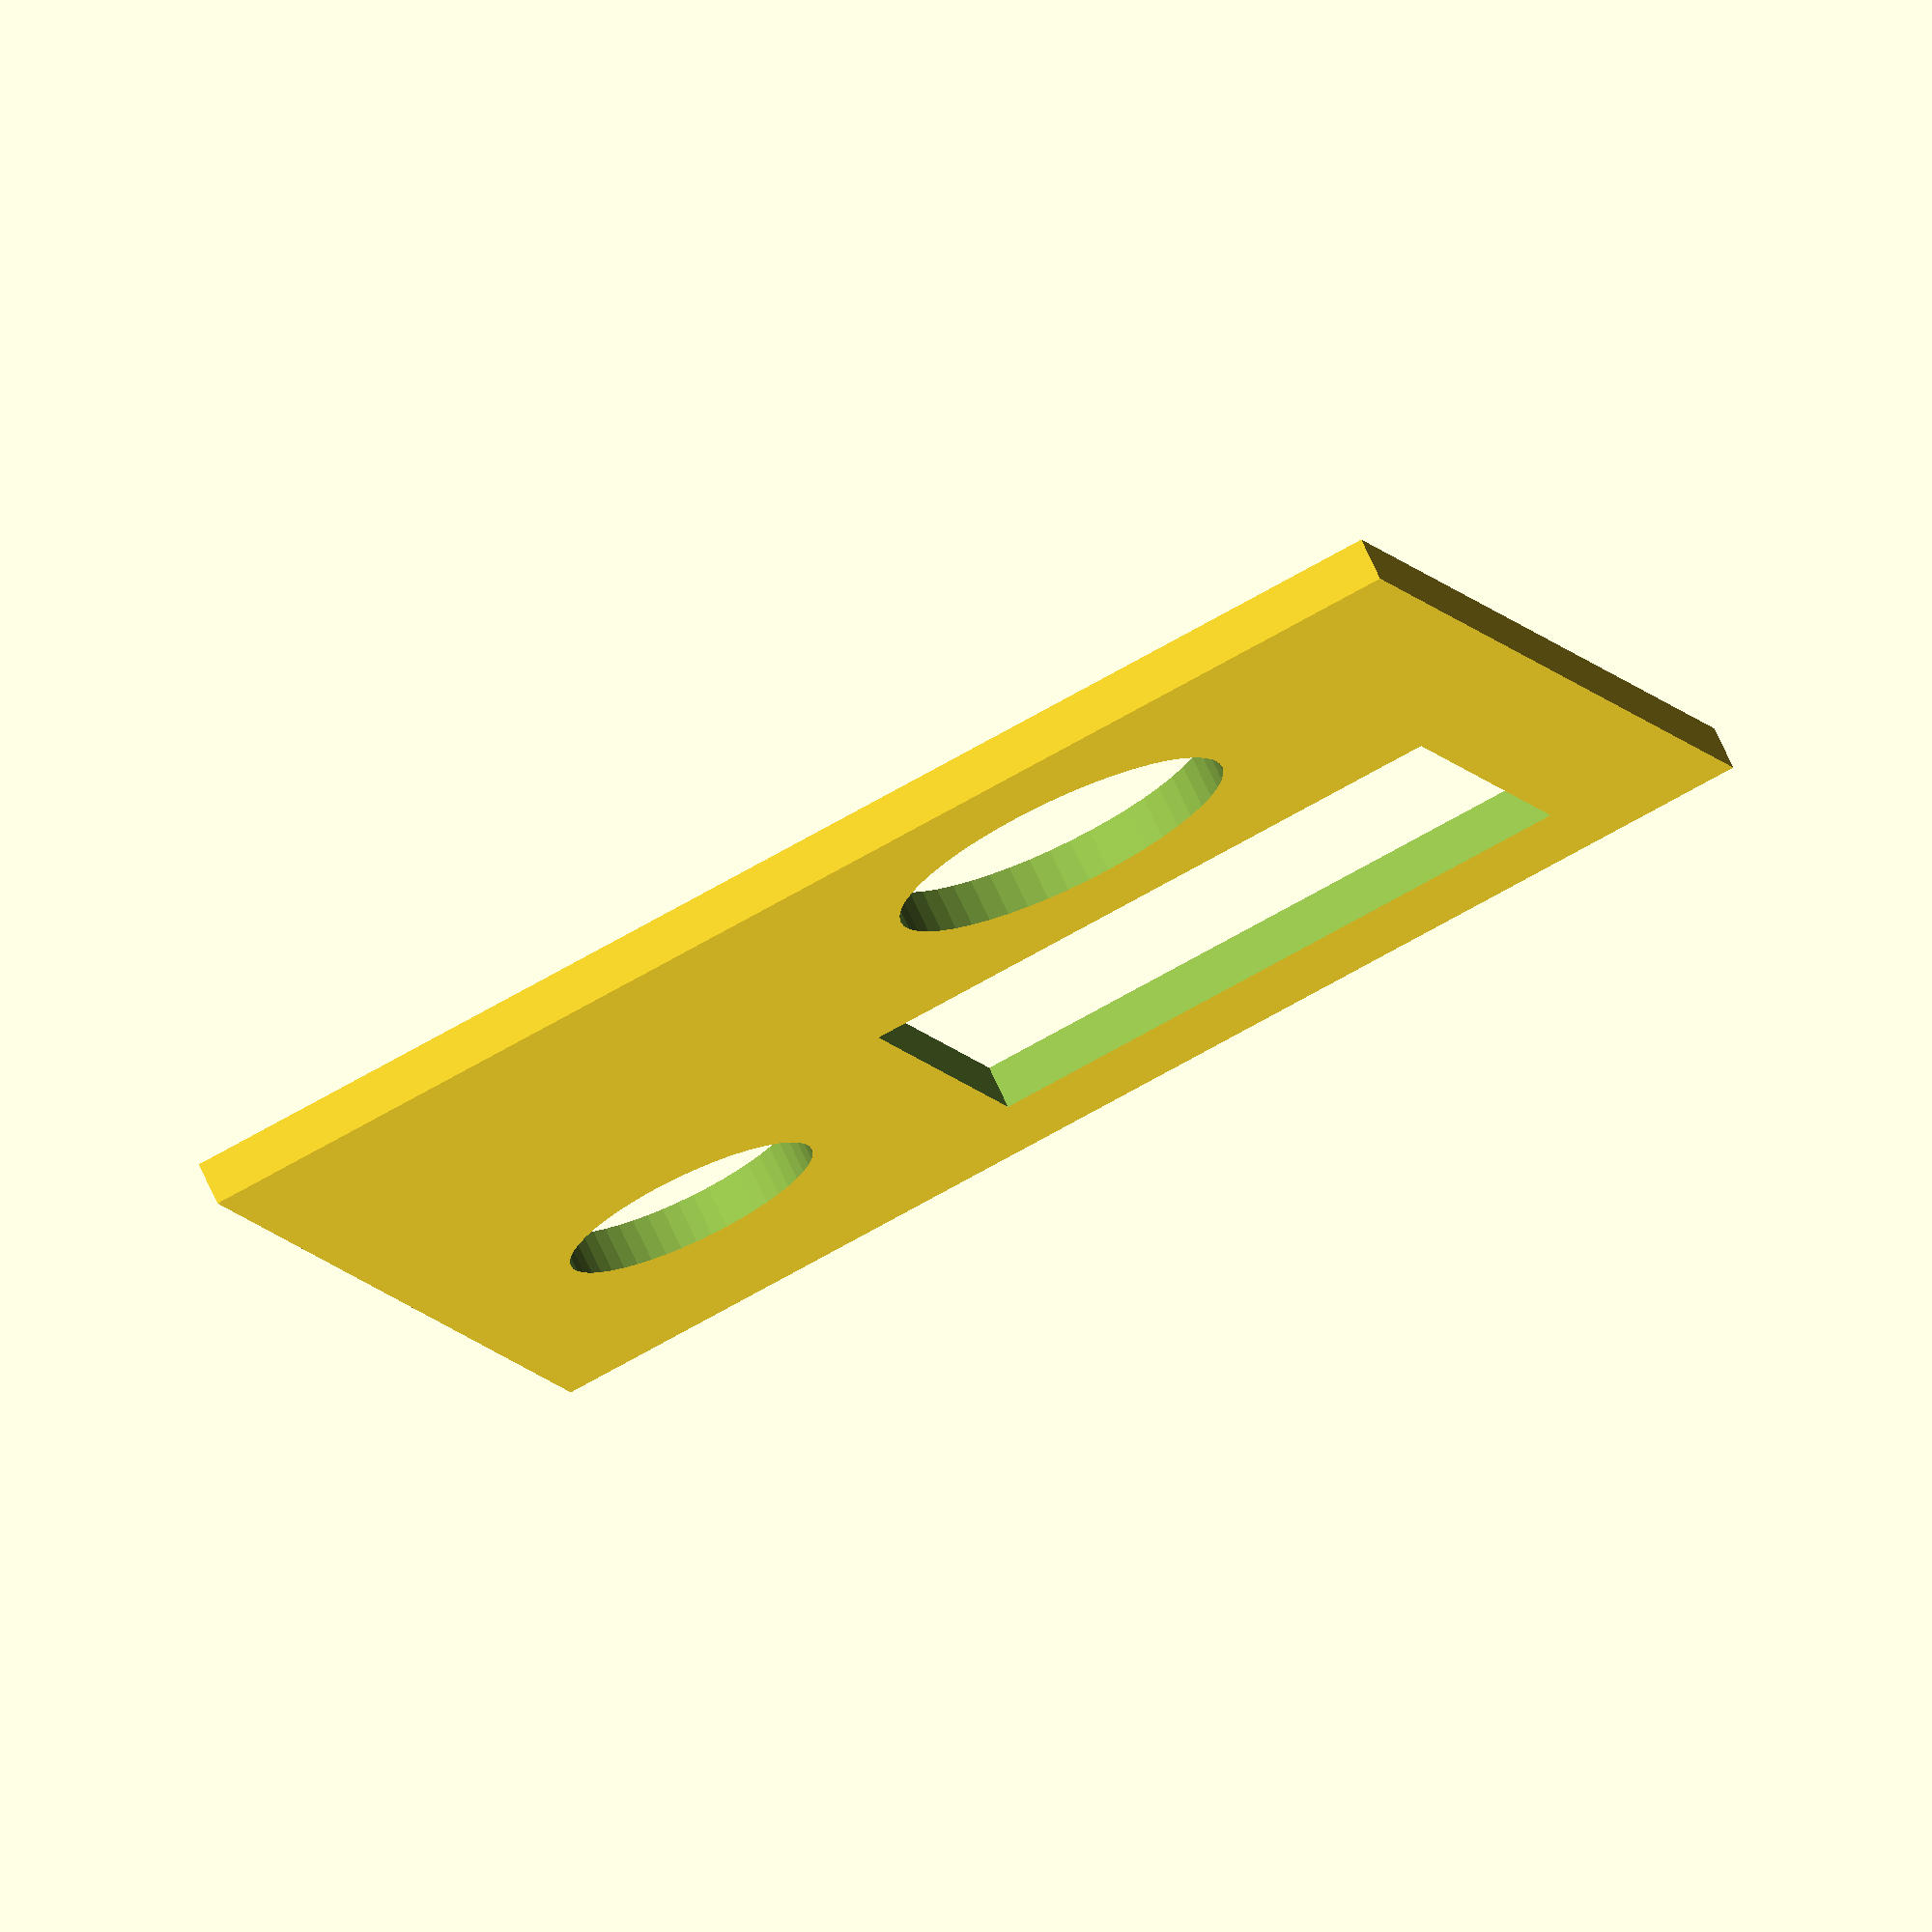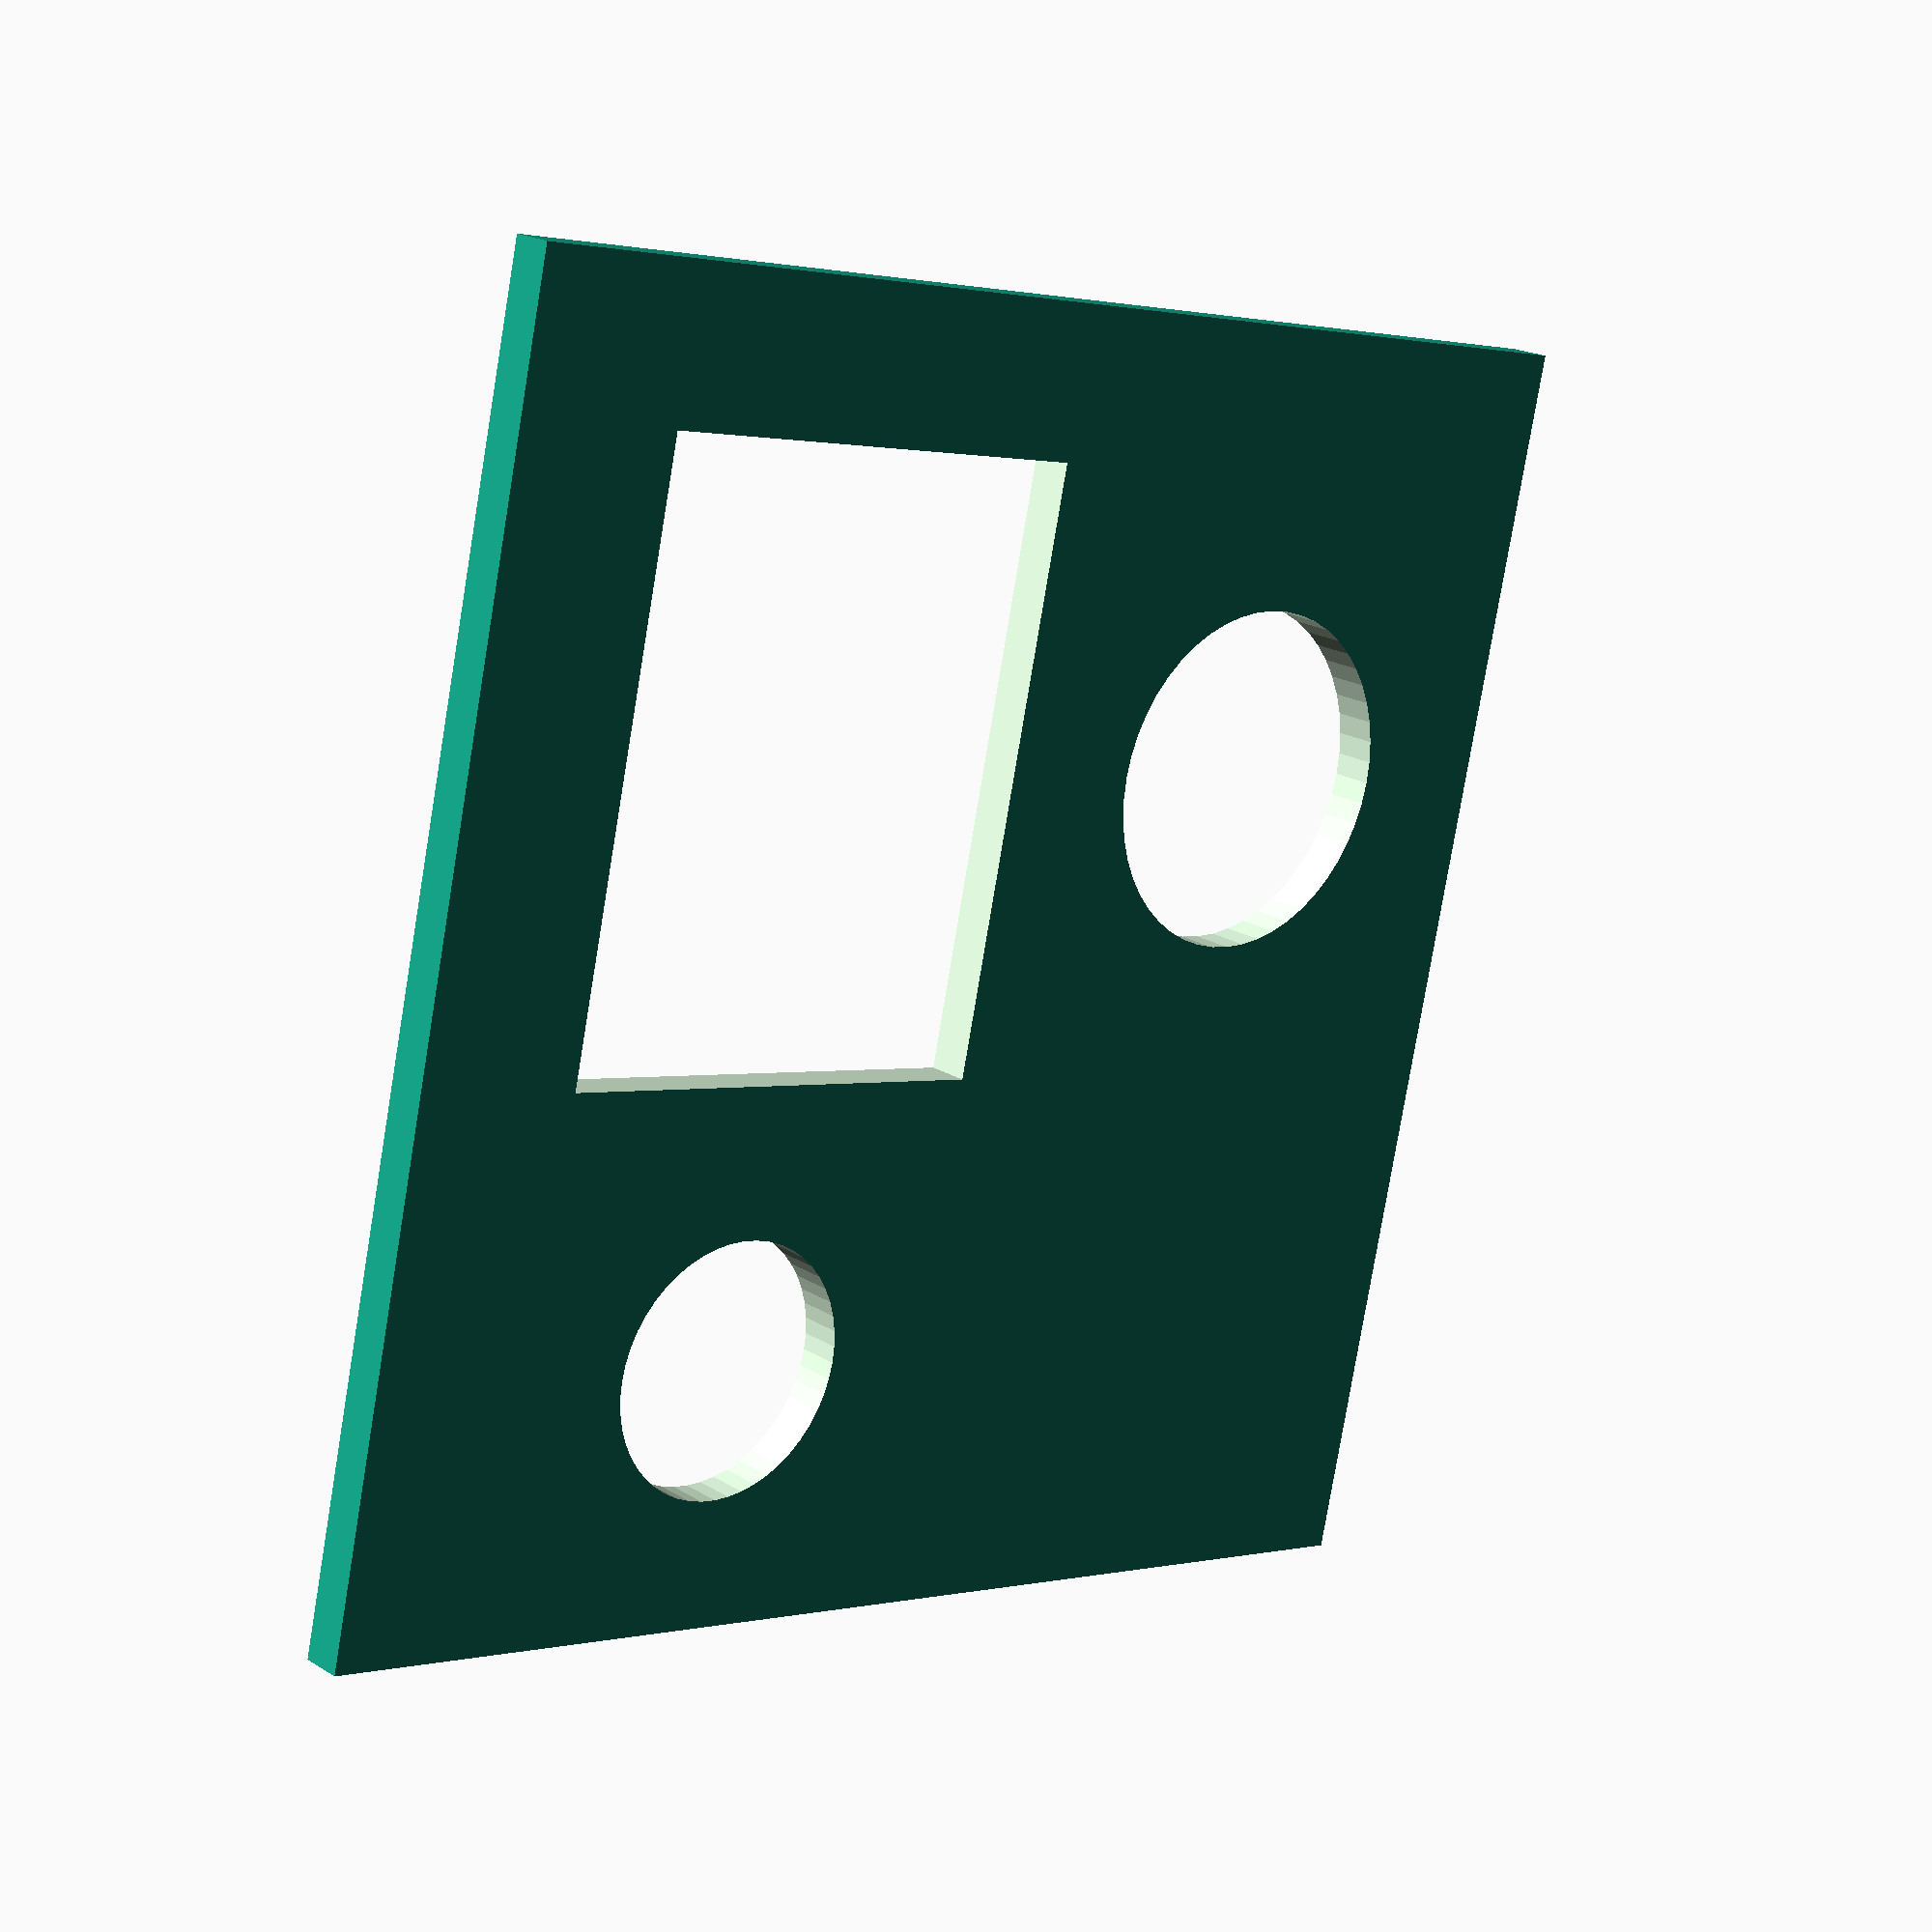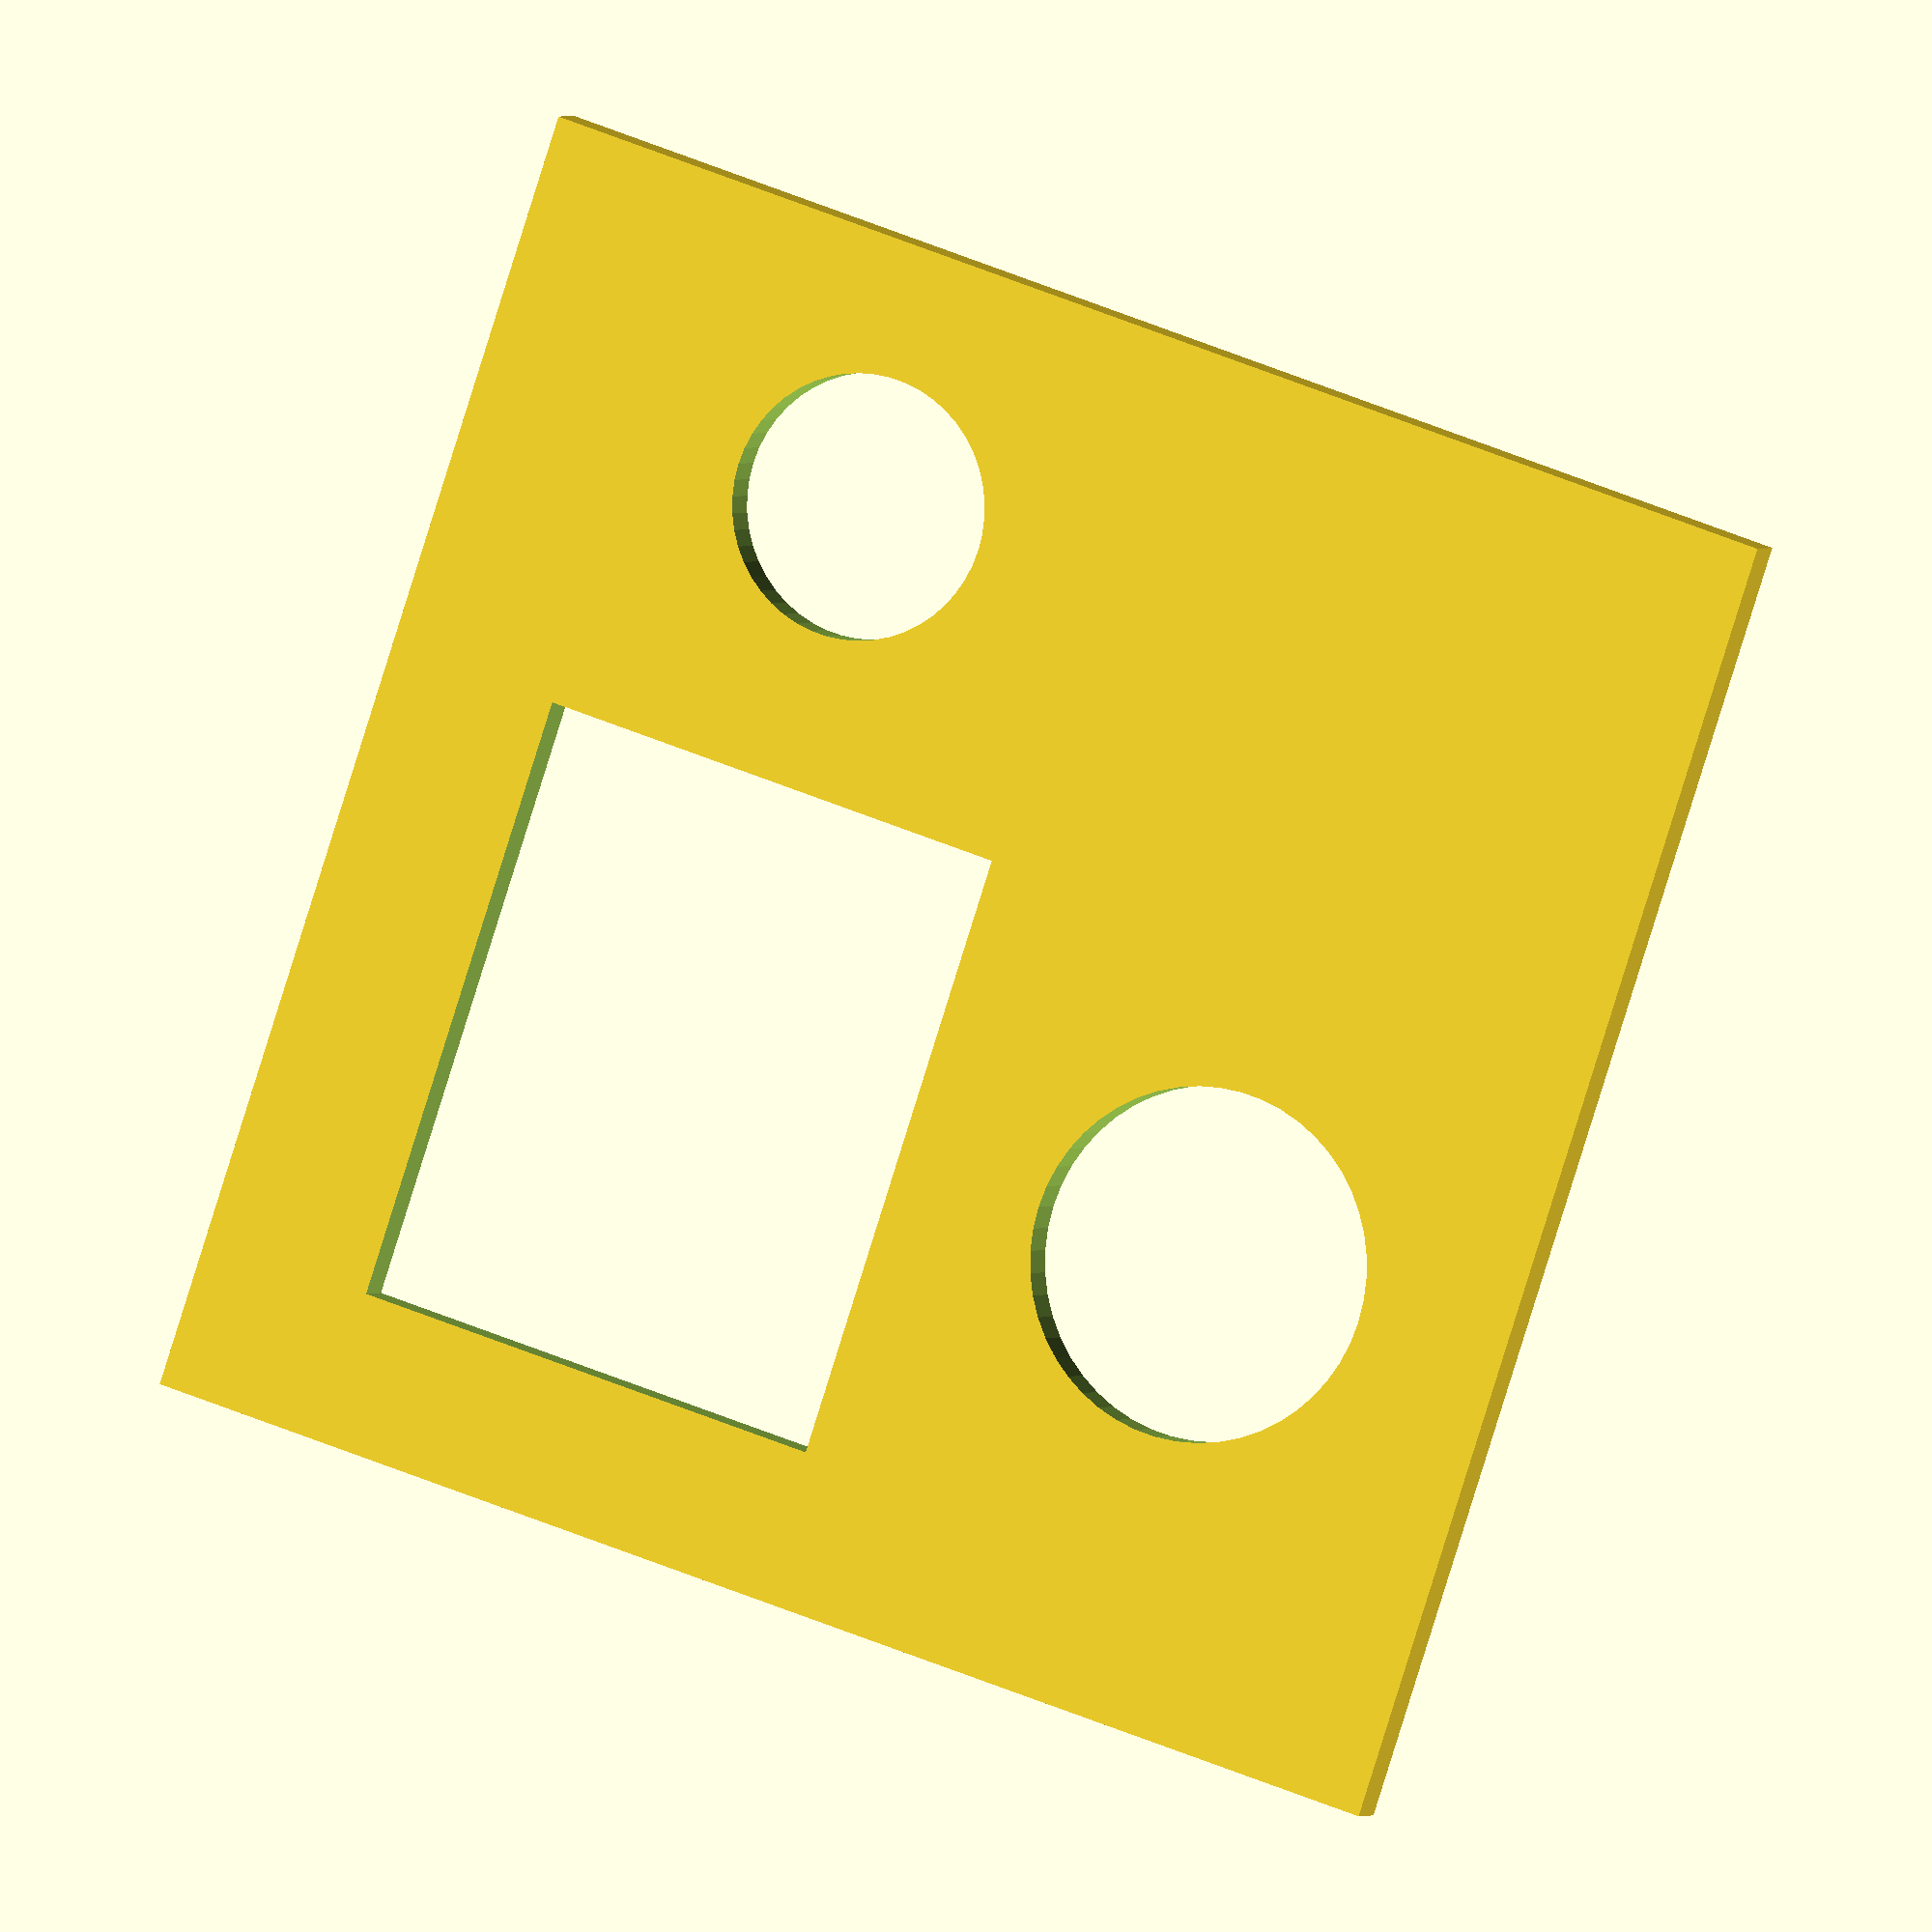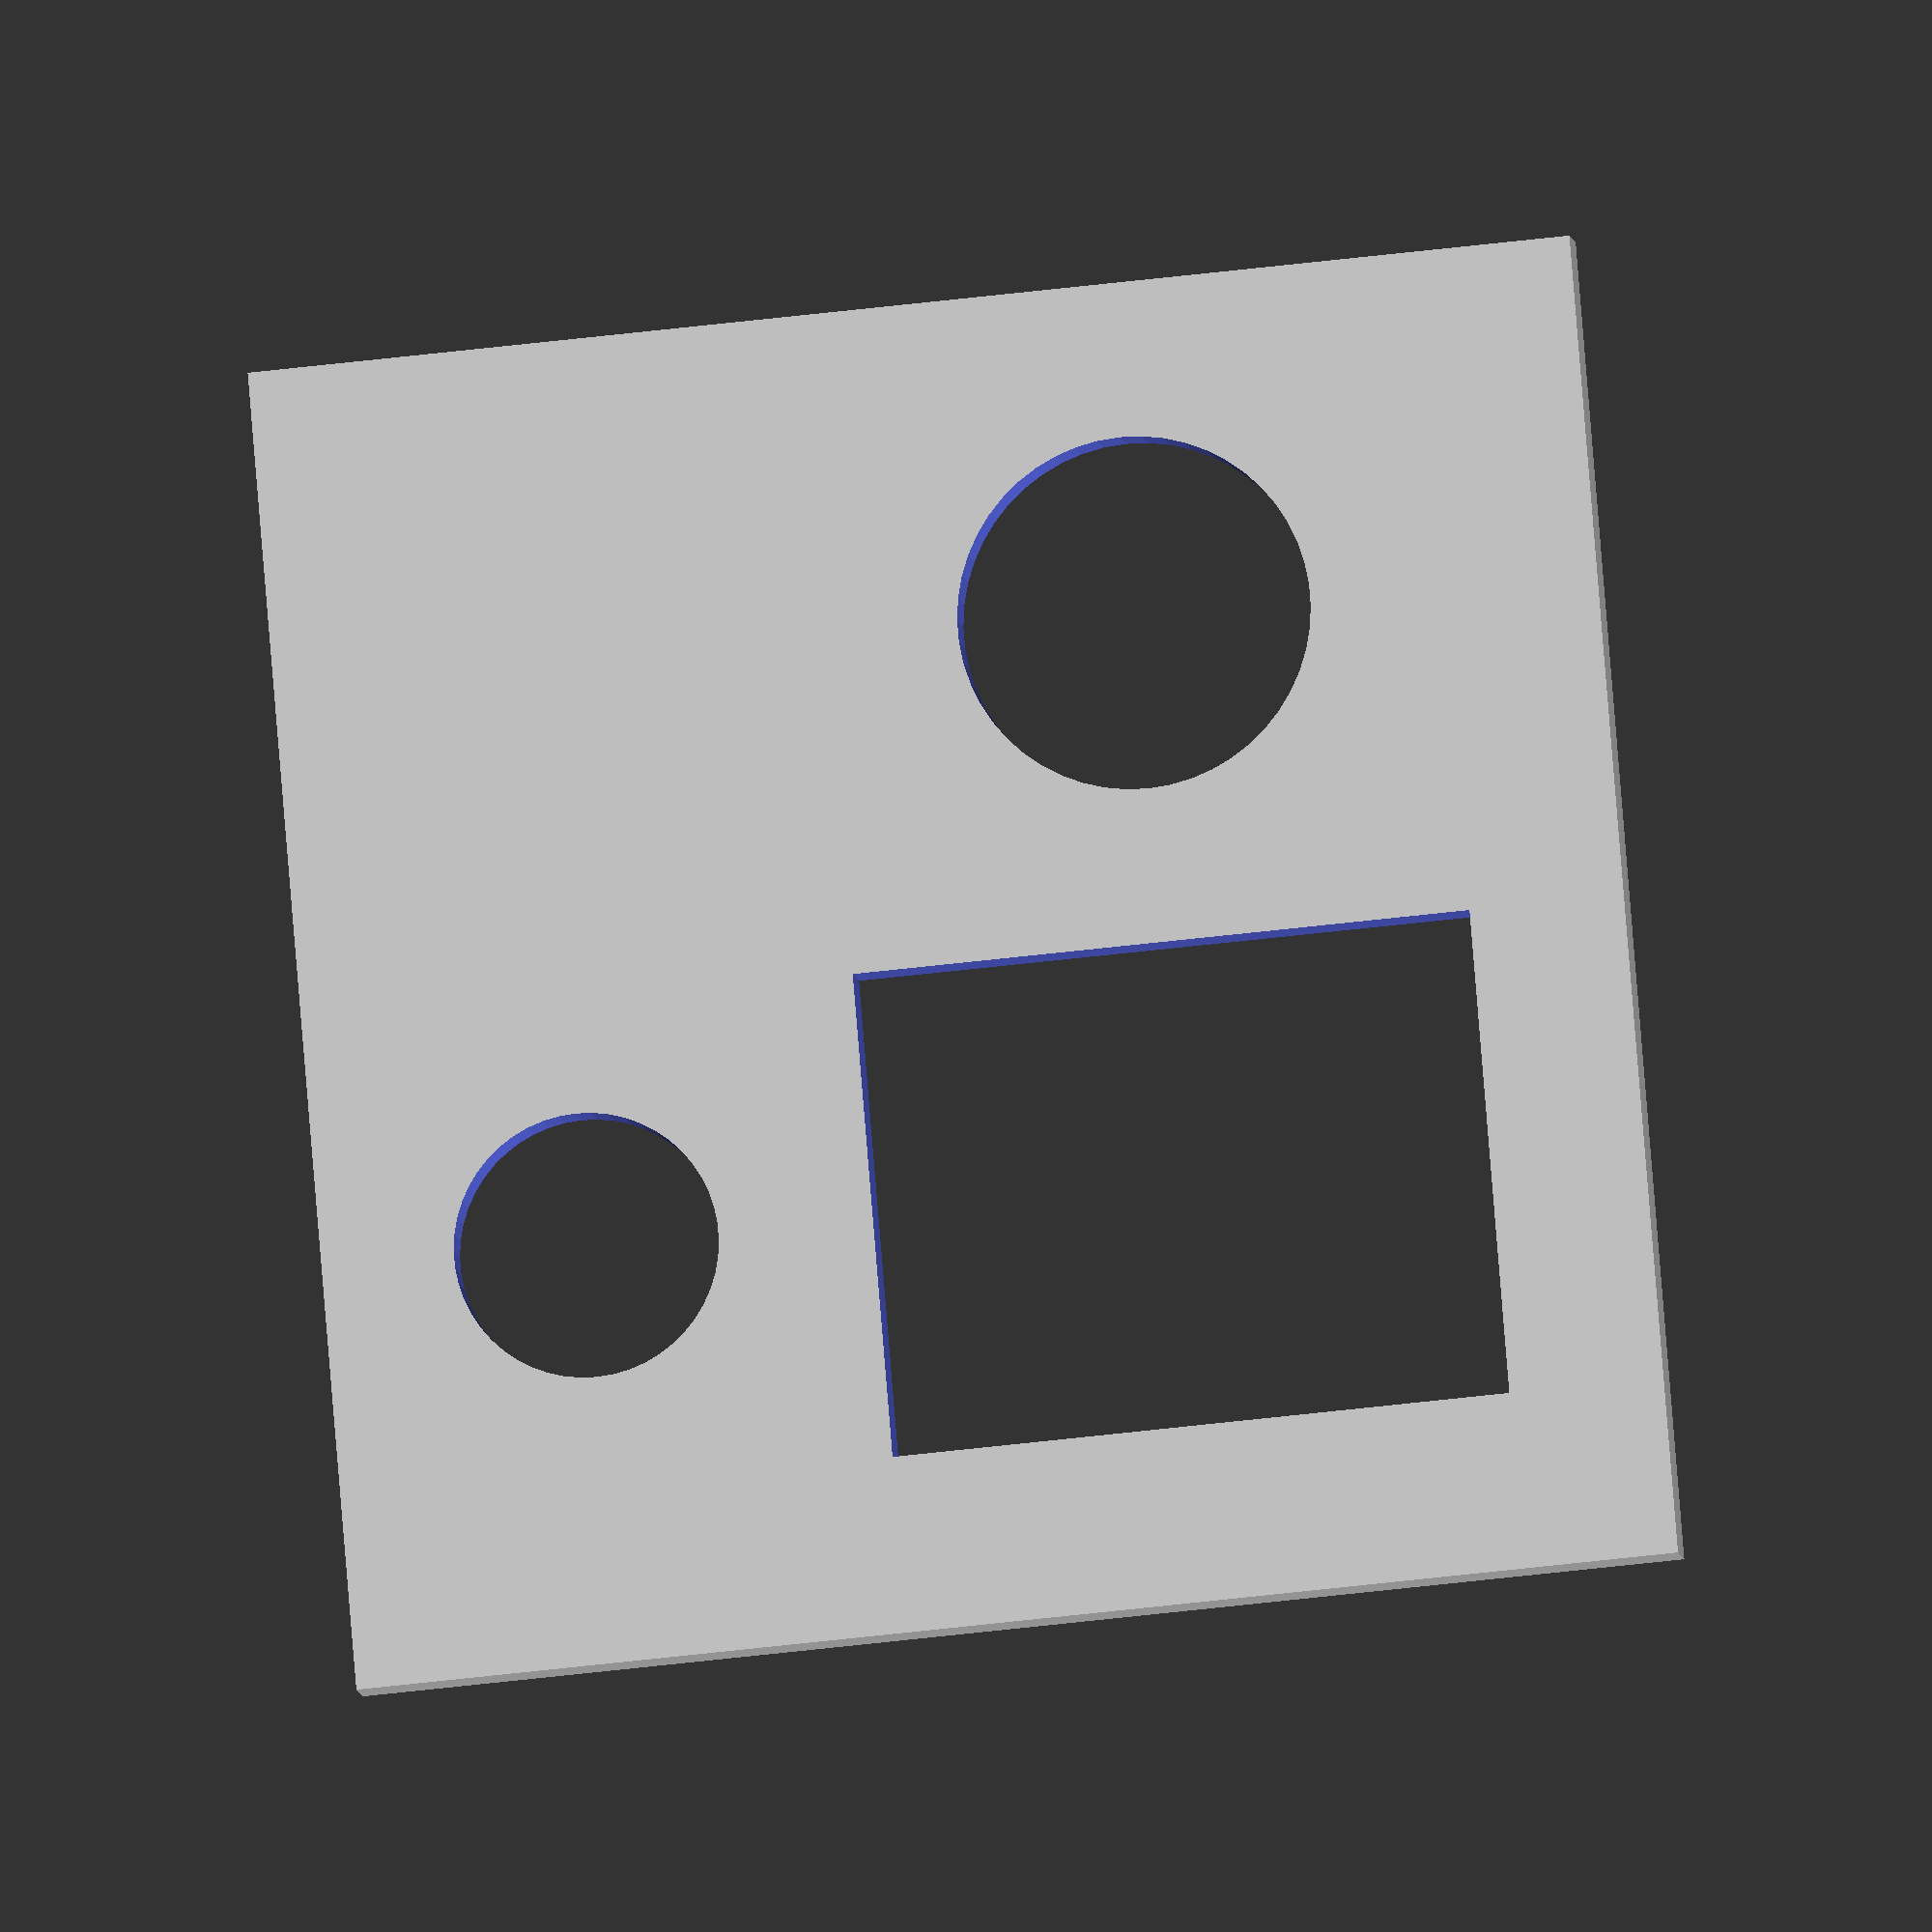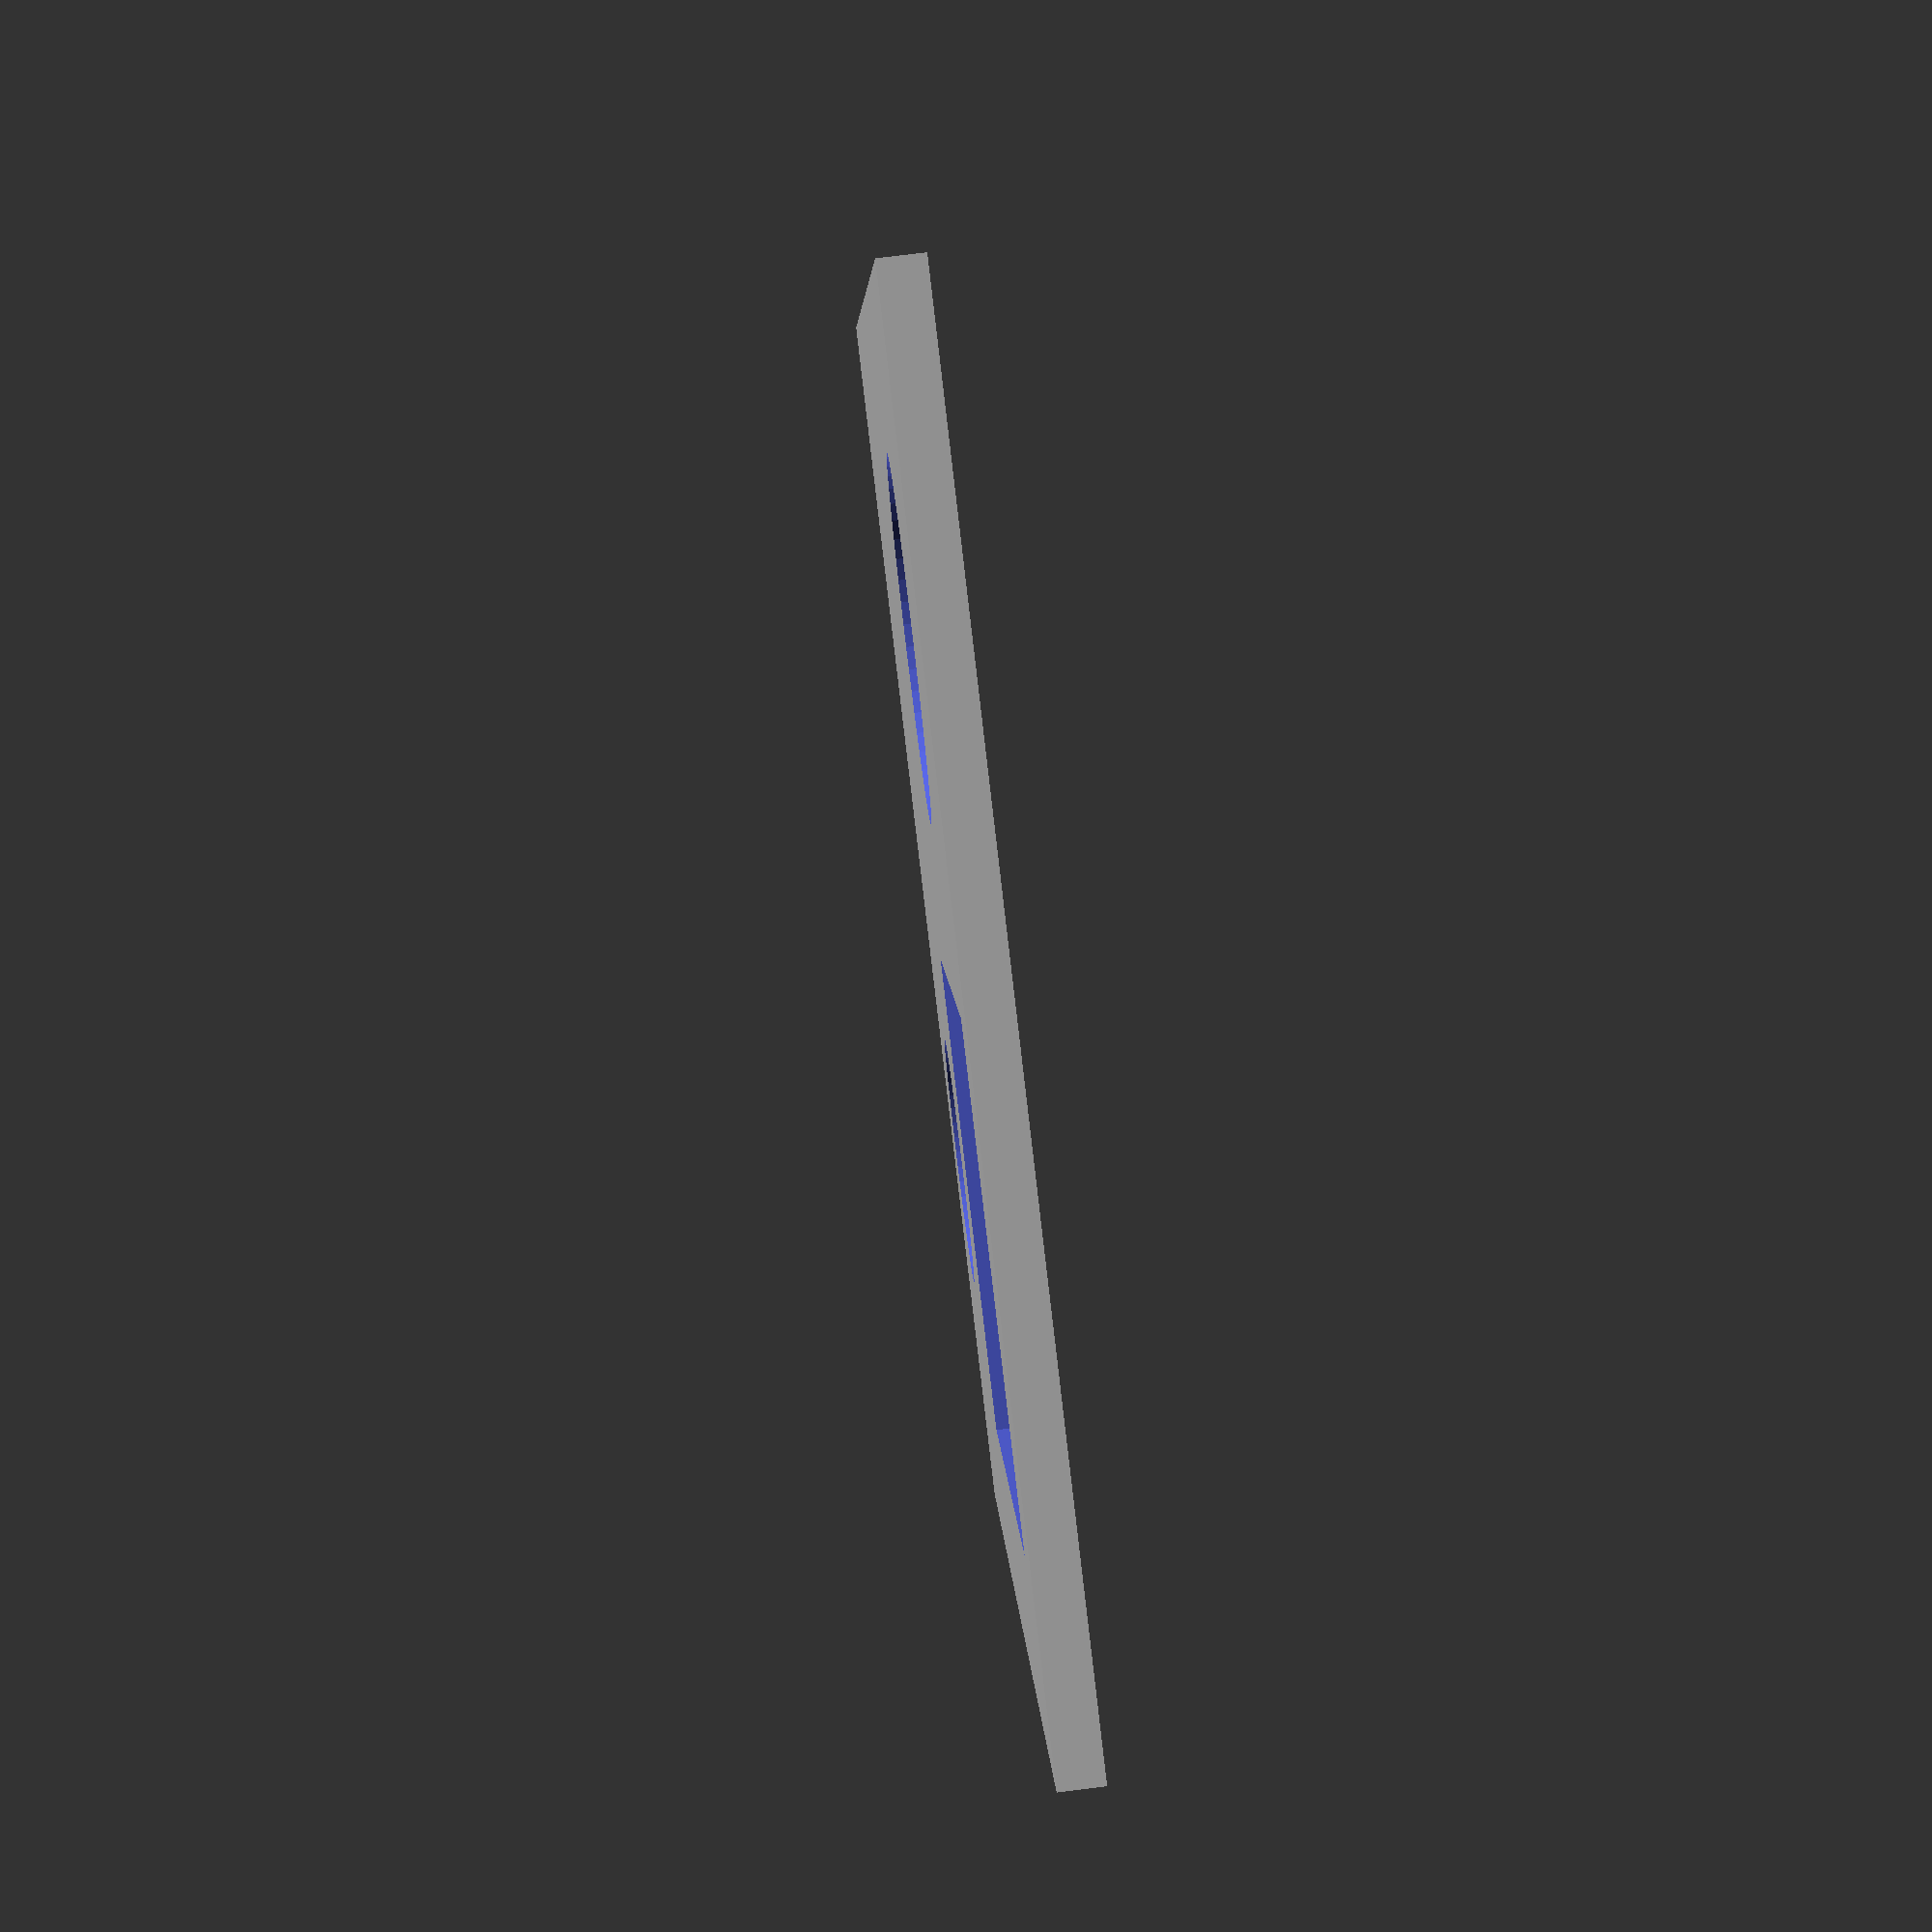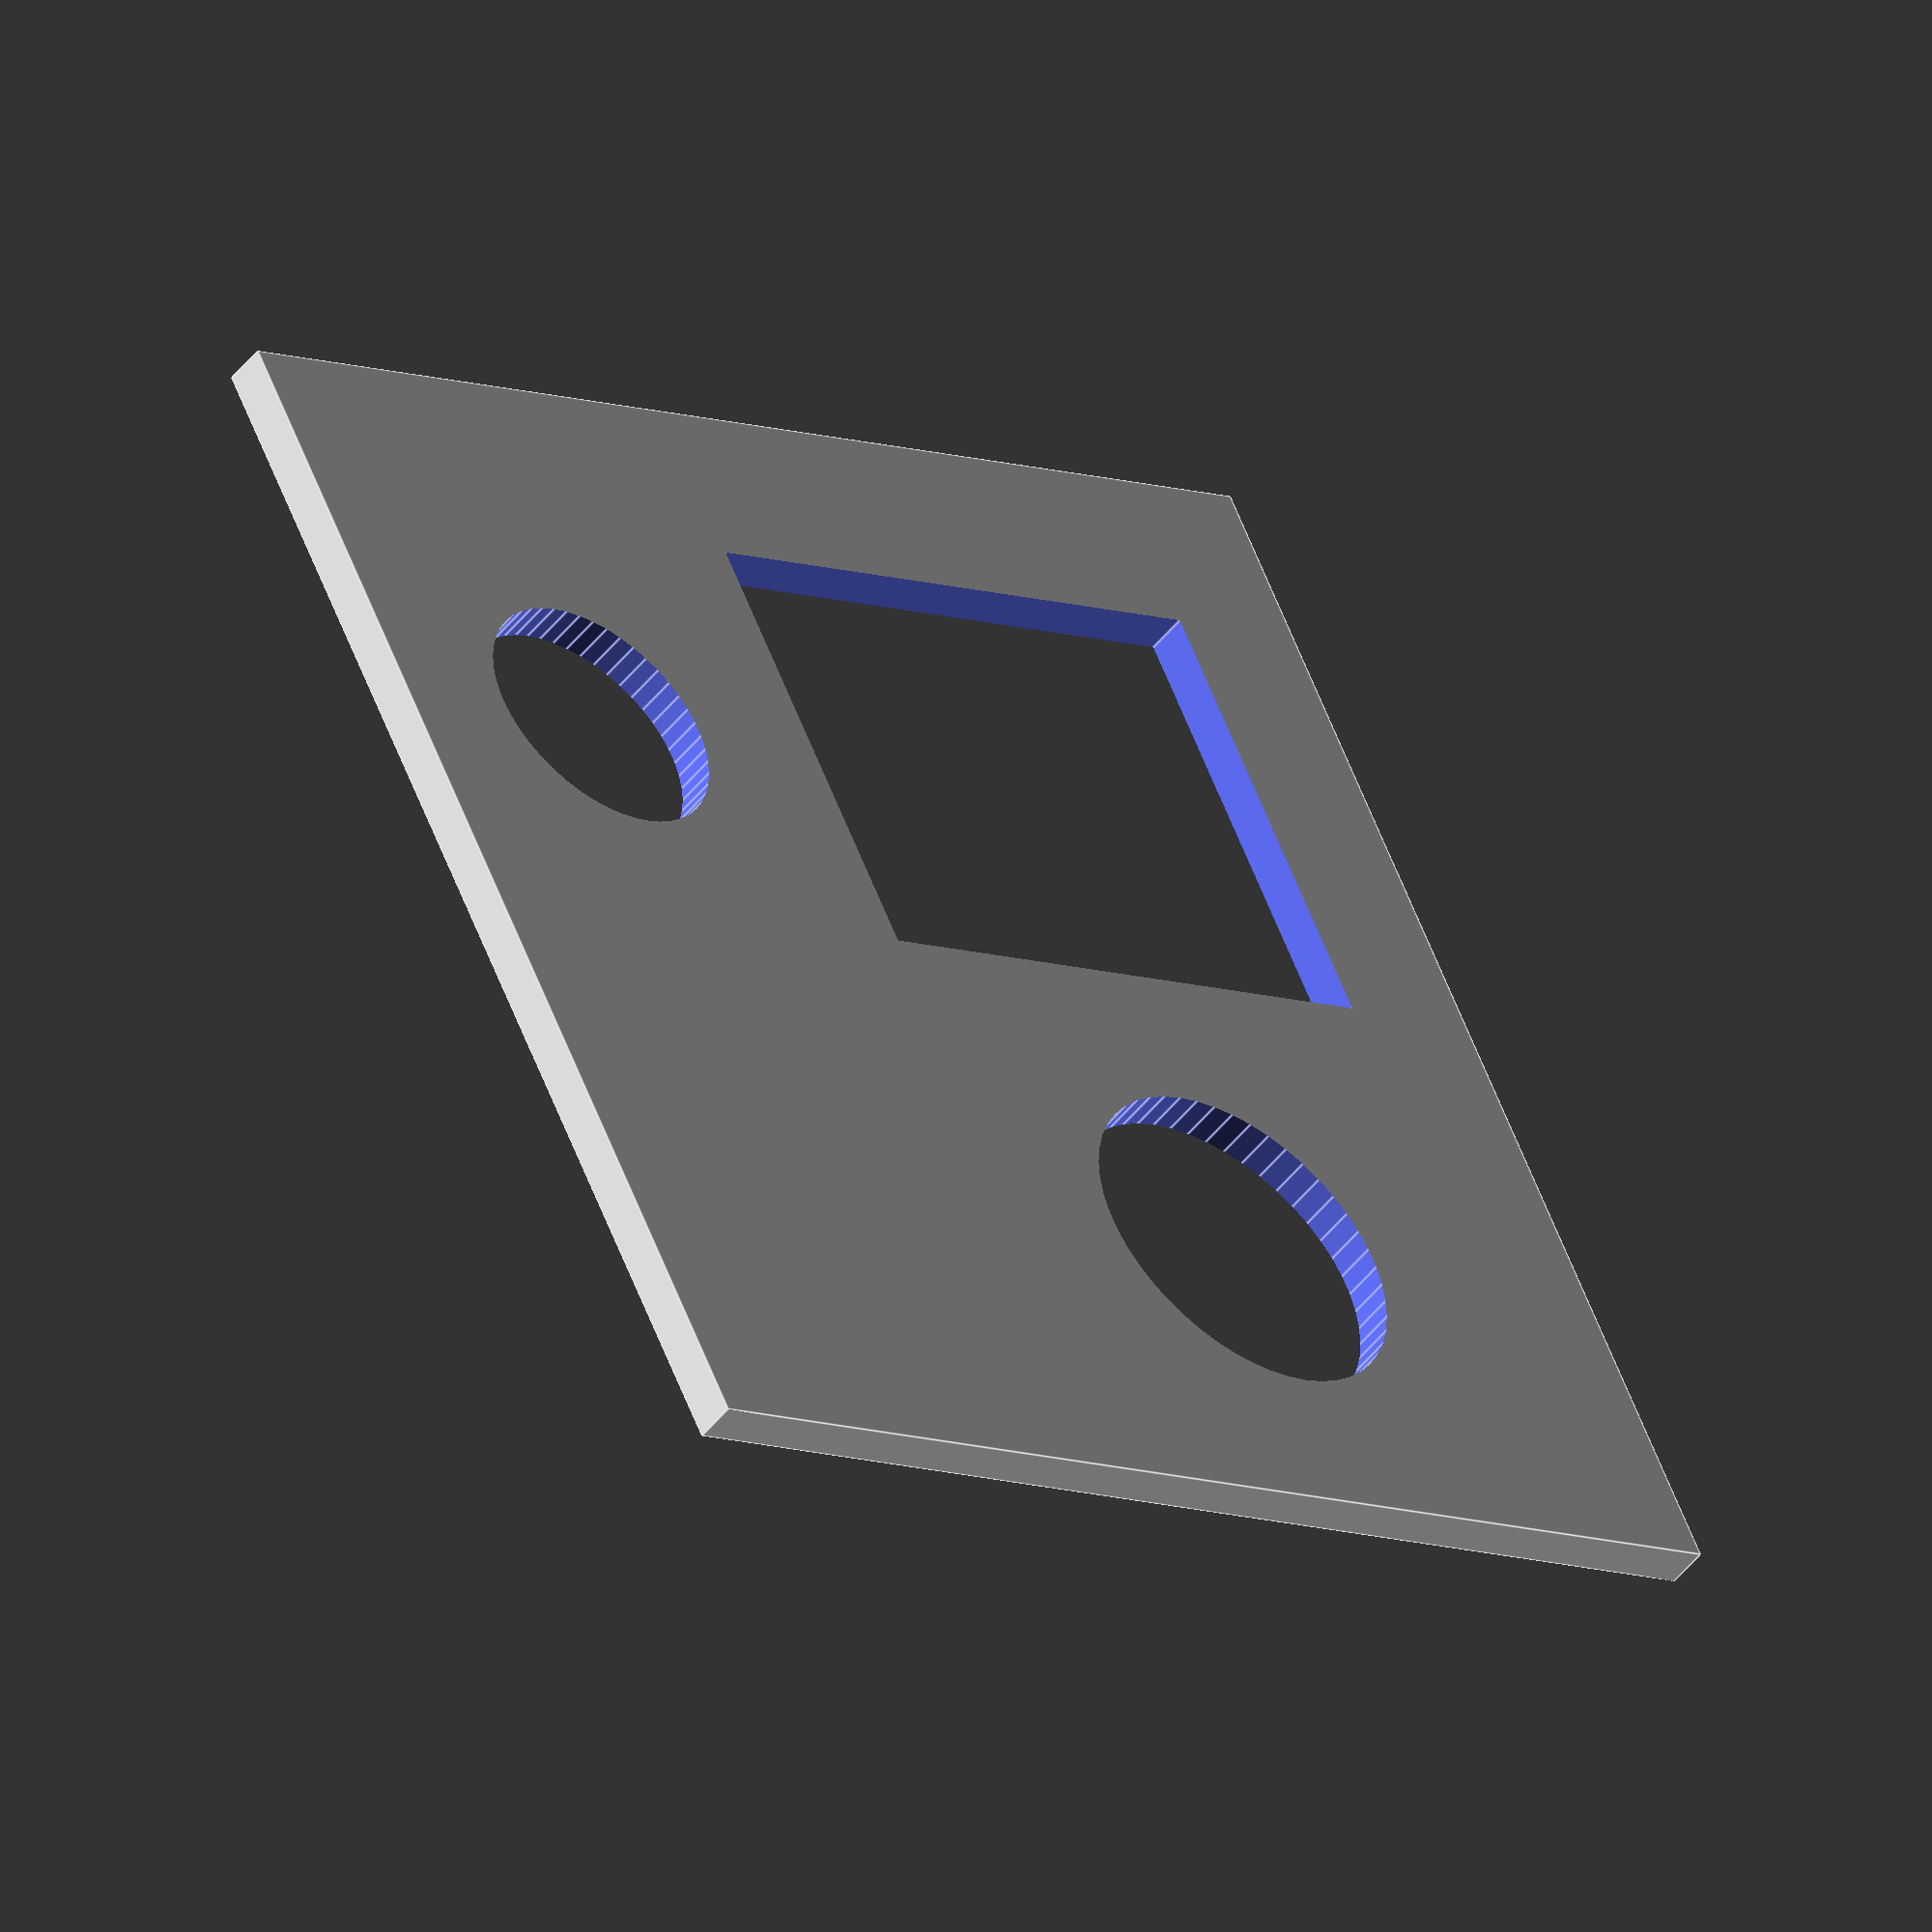
<openscad>
$fn = 50;

// back
difference() {
	cube([60, 60, 2]);
	// 12 pin connector
	translate([8, 25, -0.5]) cube([22, 28, 3]);
	// button
	translate([45, 39, -0.5]) cylinder(r = 8, h = 3);
	// power plug
	translate([19, 12, -0.5]) cylinder(r = 6, h = 3);
}

</openscad>
<views>
elev=285.7 azim=286.9 roll=155.1 proj=o view=solid
elev=340.4 azim=12.6 roll=318.8 proj=p view=wireframe
elev=358.7 azim=161.6 roll=199.4 proj=o view=solid
elev=8.8 azim=274.7 roll=188.1 proj=o view=solid
elev=101.4 azim=163.5 roll=277.0 proj=p view=solid
elev=228.4 azim=244.2 roll=216.2 proj=o view=edges
</views>
